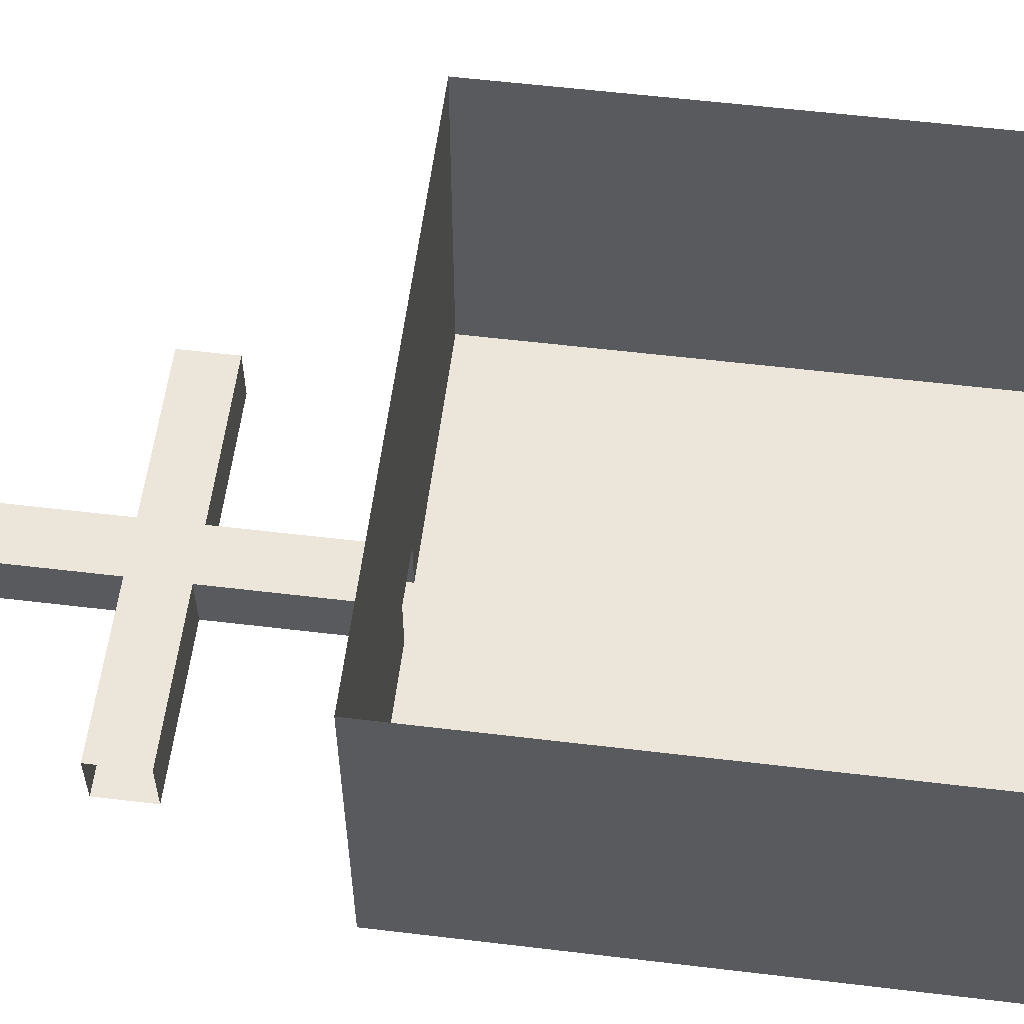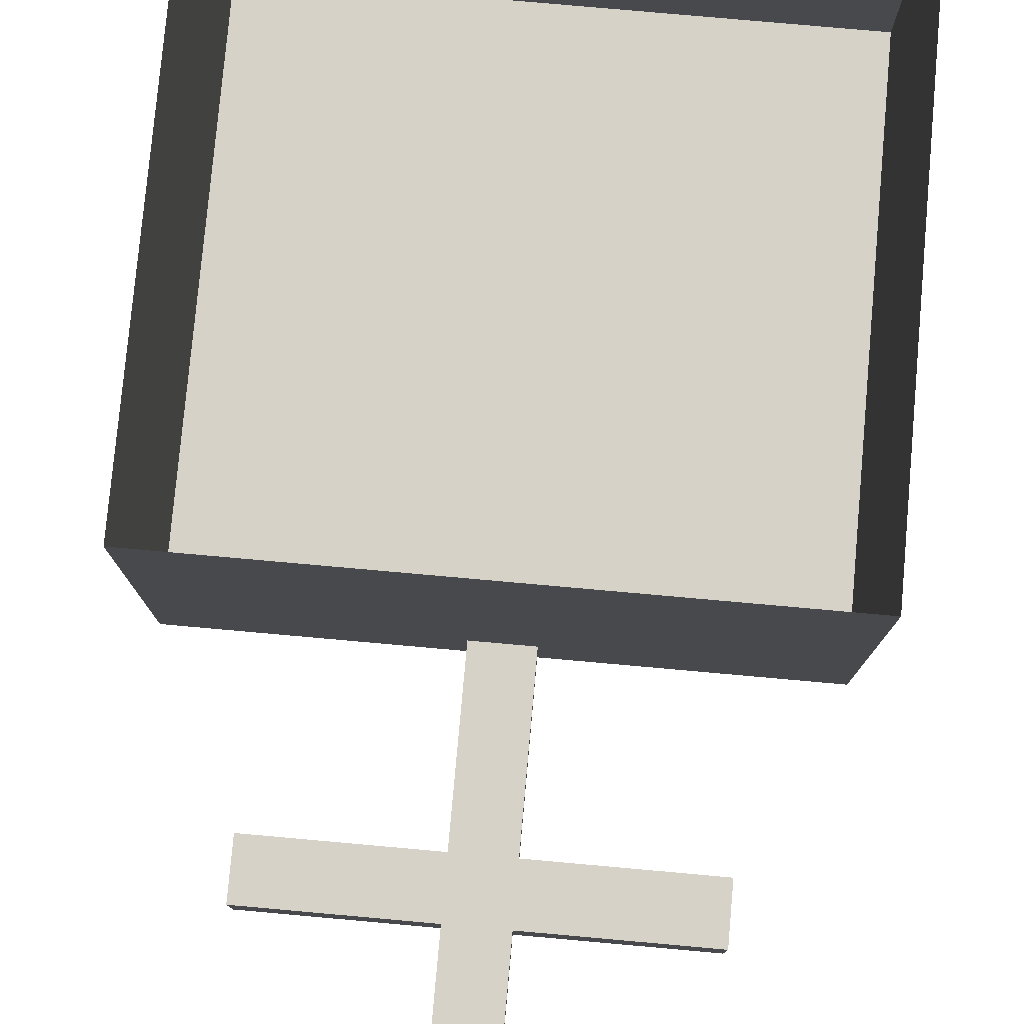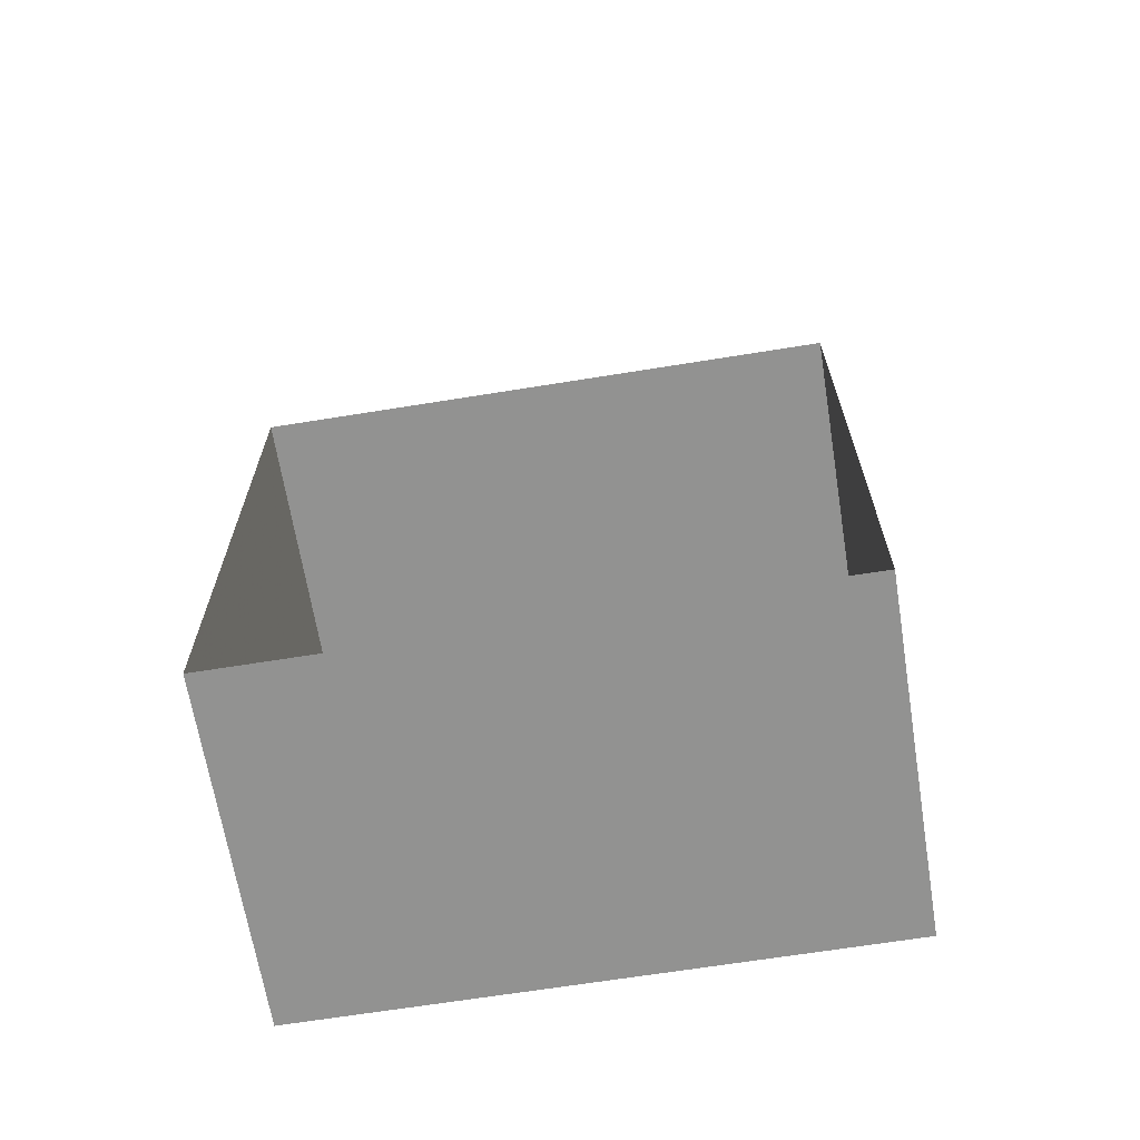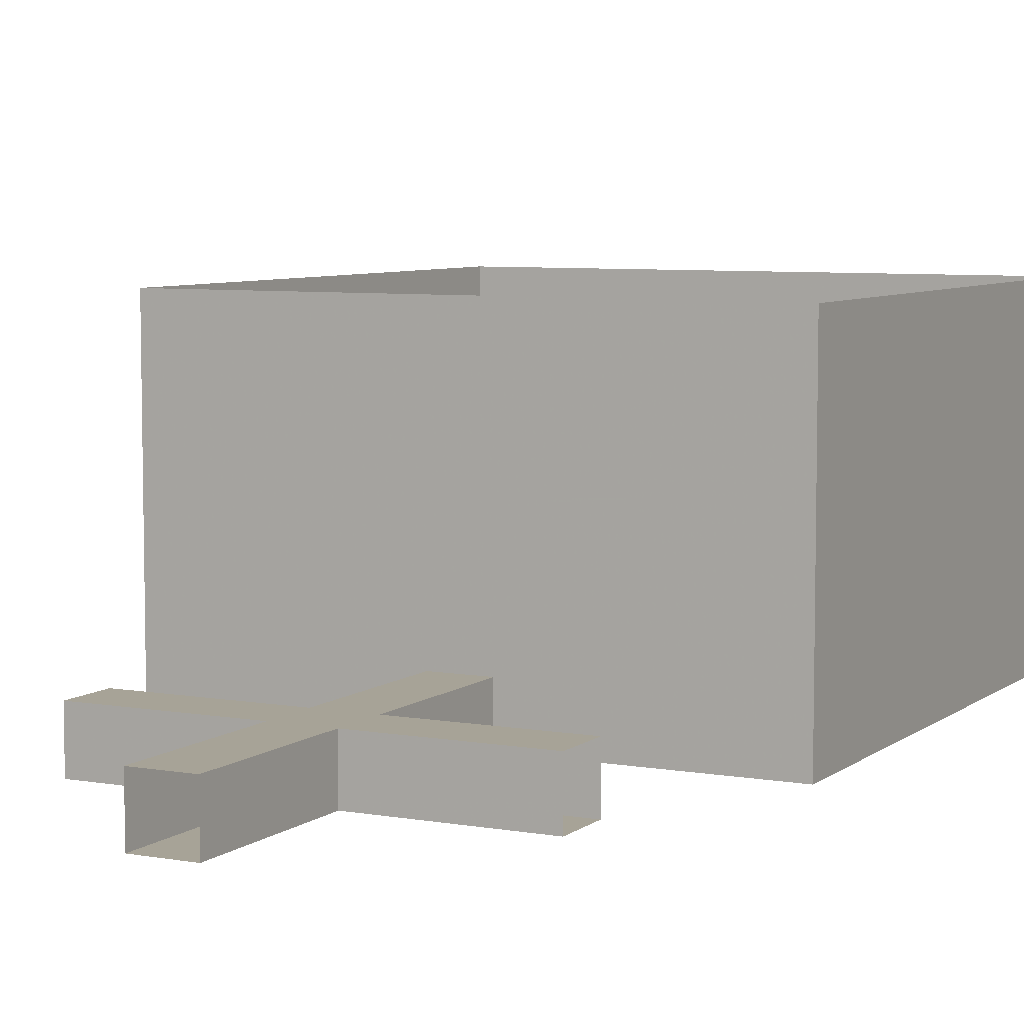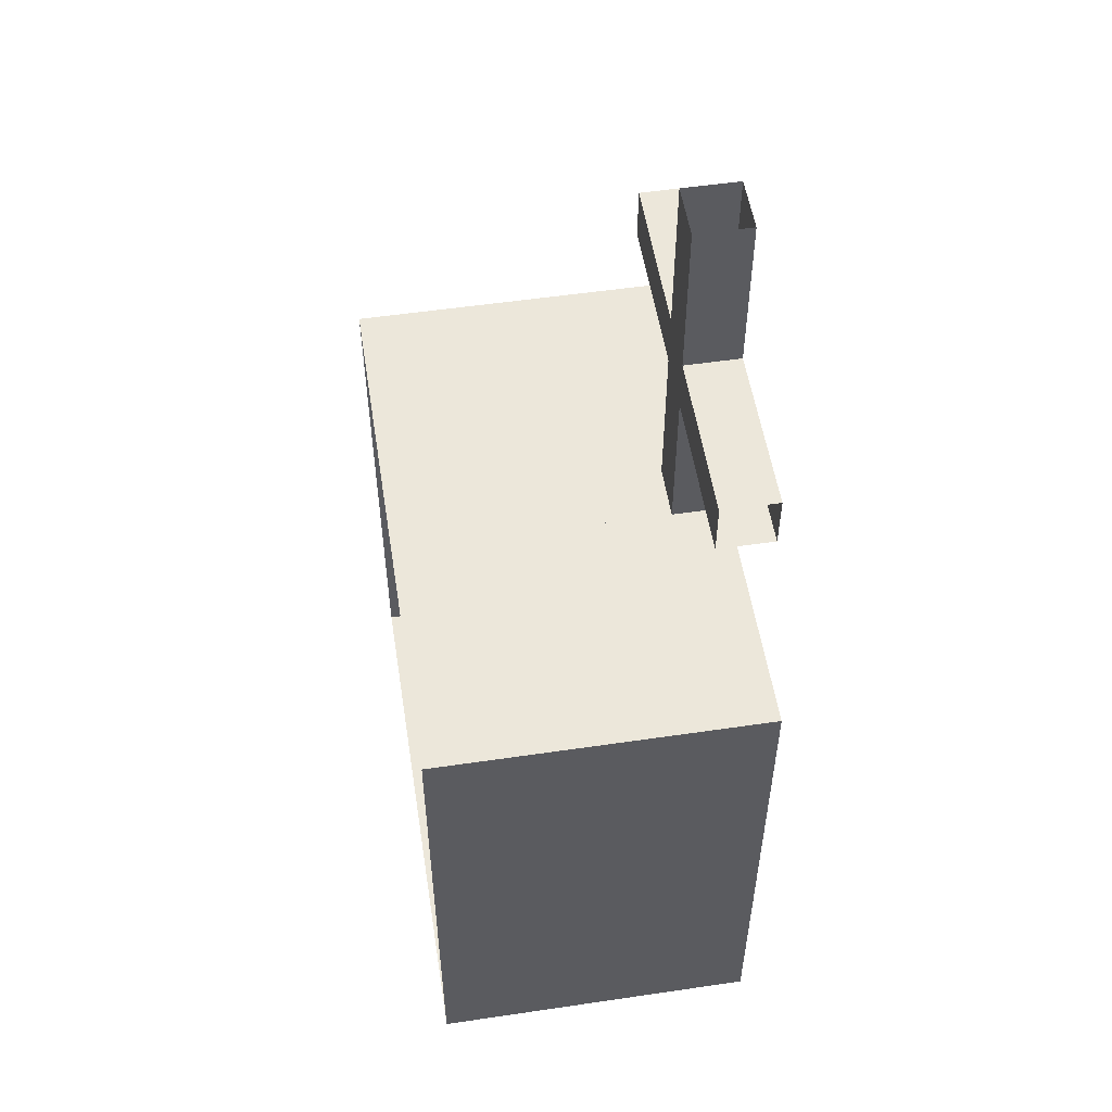
<metadata>
{"format":"obj","ext":"obj","renderer":"f3d","projection":"perspective","resolution":1024,"background":"white","views":[{"elev":57.6,"azim":97.1,"up":"+Y"},{"elev":78.5,"azim":5.1,"up":"+Y"},{"elev":-66.2,"azim":-170.8,"up":"+Z"},{"elev":6.7,"azim":27.3,"up":"+Y"},{"elev":53.9,"azim":-98.9,"up":"+Z"}]}
</metadata>
<code>
v -1 2 1
v -1 0 1
v -1 2 -1
v -1 0 -1
v 1 2 1
v 1 0 1
v 1 2 -1
v 1 0 -1
v -1 0 1
v 1 0 1
v -1 2 1
v 1 2 1
v -1 0 1
v 1 0 1
v -1 2 1
v 1 2 1
v -1 0 7
v 1 0 7
v -1 2 7
v 1 2 7
v 1 0 -1
v 1 2 -1
v -1 2 -1
v -1 0 -1
v 1 0 -1
v 1 2 -1
v -1 2 -1
v -1 0 -1
v 1 0 -7
v 1 2 -7
v -1 2 -7
v -1 0 -7
v -7 2 1
v -7 0 1
v -7 2 -1
v -7 0 -1
v 1 0 1
v 1 0 -1
v 1 2 -1
v 1 2 1
v 1 0 1
v 1 0 -1
v 1 2 -1
v 1 2 1
v 7 0 1
v 7 0 -1
v 7 2 -1
v 7 2 1
v -10 0 -7
v 10 0 -27
v -10 0 -27
v -1 2 -7
v -1 0 -7
v 1 2 -7
v 1 0 -7
v 10 0 -7
v -1 2 -7
v -1 0 -7
v 1 2 -7
v 1 0 -7
v -1 0 -7
v 1 0 -7
v 10 0 -7
v 10 12 -27
v 10 0 -27
v 10 12 -7
v -10 12 -7
v -10 0 -27
v -10 12 -27
v -10 0 -7
v -10 12 -27
v 10 0 -27
v 10 12 -27
v -10 0 -27
v 10 12 -7
v 1 0 -7
v 1 12 -7
v 10 0 -7
v -1 12 -7
v -10 0 -7
v -10 12 -7
v -1 0 -7
v 1 12 -7
v -1 2 -7
v -1 12 -7
v 1 2 -7
v 0 0 -27
v 0 0 -7
v -10 0 -17
v 10 0 -17
v 0 0 -17
v -5 0 -27
v -5 0 -7
v -5 0 -17
v 5 0 -7
v 5 0 -27
v 5 0 -17
v -10 0 -12
v 0 0 -12
v 10 0 -12
v -5 0 -12
v 5 0 -12
v 10 0 -22
v -10 0 -22
v 0 0 -22
v -5 0 -22
v 5 0 -22
v -7.5 0 -27
v -7.5 0 -7
v -7.5 0 -17
v -7.5 0 -12
v -7.5 0 -22
v -2.5 0 -7
v -2.5 0 -17
v -2.5 0 -27
v -2.5 0 -12
v -2.5 0 -22
v 2.5 0 -27
v 2.5 0 -7
v 2.5 0 -17
v 2.5 0 -12
v 2.5 0 -22
v 7.5 0 -7
v 7.5 0 -17
v 7.5 0 -27
v 7.5 0 -12
v 7.5 0 -22
v -10 0 -9.5
v 0 0 -9.5
v -5 0 -9.5
v 5 0 -9.5
v 10 0 -9.5
v -7.5 0 -9.5
v -2.5 0 -9.5
v 2.5 0 -9.5
v 7.5 0 -9.5
v 10 0 -14.5
v -10 0 -14.5
v 0 0 -14.5
v -5 0 -14.5
v 5 0 -14.5
v -7.5 0 -14.5
v -2.5 0 -14.5
v 2.5 0 -14.5
v 7.5 0 -14.5
v -10 0 -19.5
v 0 0 -19.5
v -5 0 -19.5
v 5 0 -19.5
v 10 0 -19.5
v -7.5 0 -19.5
v -2.5 0 -19.5
v 2.5 0 -19.5
v 7.5 0 -19.5
v 10 0 -24.5
v -10 0 -24.5
v 0 0 -24.5
v -5 0 -24.5
v 5 0 -24.5
v -7.5 0 -24.5
v -2.5 0 -24.5
v 2.5 0 -24.5
v 7.5 0 -24.5
v 10 0 -17
v 10 12 -17
v 10 12 -12
v 10 0 -12
v 10 0 -22
v 10 12 -22
v 10 12 -19.5
v 10 0 -19.5
v 10 0 -24.5
v 10 12 -24.5
v 10 0 -14.5
v 10 12 -14.5
v 10 12 -9.5
v 10 0 -9.5
v 5.5 12 -7
v 5.5 0 -7
v 3.25 12 -7
v 3.25 0 -7
v 7.75 0 -7
v 7.75 12 -7
v -5.5 12 -7
v -5.5 0 -7
v -3.25 0 -7
v -3.25 12 -7
v -7.75 12 -7
v -7.75 0 -7
v -10 12 -17
v -10 0 -17
v -10 0 -12
v -10 12 -12
v -10 12 -22
v -10 0 -22
v -10 0 -19.5
v -10 12 -19.5
v -10 12 -14.5
v -10 0 -14.5
v -10 0 -9.5
v -10 12 -9.5
v -10 12 -24.5
v -10 0 -24.5
v 0 12 -27
v 0 0 -27
v -5 0 -27
v -5 12 -27
v 5 12 -27
v 5 0 -27
v -2.5 12 -27
v -2.5 0 -27
v 10 6 -27
v -10 6 -27
v 0 6 -27
v -5 6 -27
v 5 6 -27
v -2.5 6 -27
v 2.5 0 -27
v 2.5 12 -27
v 2.5 6 -27
v -7.442 0 -27
v -7.442 12 -27
v -7.442 6 -27
v 7.5 12 -27
v 7.5 0 -27
v 7.5 6 -27
v -10 9 -27
v 10 9 -27
v 0 9 -27
v -5 9 -27
v 5 9 -27
v -2.5 9 -27
v 2.5 9 -27
v -7.442 9 -27
v 7.5 9 -27
v 10 3 -27
v 0 3 -27
v -5 3 -27
v 5 3 -27
v -2.5 3 -27
v -10 3 -27
v 2.5 3 -27
v -7.442 3 -27
v 7.5 3 -27
v -10 6 -27
v -10 6 -7
v -10 6 -17
v -10 6 -12
v -10 6 -22
v -10 6 -19.5
v -10 6 -14.5
v -10 6 -9.5
v -10 6 -24.5
v -10 9 -7
v -10 9 -27
v -10 9 -17
v -10 9 -12
v -10 9 -22
v -10 9 -19.5
v -10 9 -14.5
v -10 9 -9.5
v -10 9 -24.5
v -10 3 -27
v -10 3 -17
v -10 3 -12
v -10 3 -22
v -10 3 -19.5
v -10 3 -14.5
v -10 3 -9.5
v -10 3 -24.5
v -10 3 -7
v 10 6.065 -27
v 10 6.065 -7
v 10 6.065 -17
v 10 6.065 -12
v 10 6.065 -22
v 10 6.065 -19.5
v 10 6.065 -24.5
v 10 6.065 -14.5
v 10 6.065 -9.5
v 10 9.033 -27
v 10 9.033 -17
v 10 9.033 -12
v 10 9.033 -22
v 10 9.033 -19.5
v 10 9.033 -24.5
v 10 9.033 -14.5
v 10 9.033 -9.5
v 10 9.033 -7
v 10 3.033 -7
v 10 3.033 -27
v 10 3.033 -17
v 10 3.033 -12
v 10 3.033 -22
v 10 3.033 -19.5
v 10 3.033 -24.5
v 10 3.033 -14.5
v 10 3.033 -9.5
v 1 6 -7
v 10 6 -7
v 5.5 6 -7
v 3.25 6 -7
v 7.75 6 -7
v 10 9 -7
v 1 9 -7
v 5.5 9 -7
v 3.25 9 -7
v 7.75 9 -7
v 1 3 -7
v 5.5 3 -7
v 3.25 3 -7
v 7.75 3 -7
v 10 3 -7
v -10 6 -7
v -1 6 -7
v -5.5 6 -7
v -3.25 6 -7
v -7.75 6 -7
v -1 9 -7
v -10 9 -7
v -5.5 9 -7
v -3.25 9 -7
v -7.75 9 -7
v -10 3 -7
v -5.5 3 -7
v -3.25 3 -7
v -7.75 3 -7
v -1 3 -7
f 3 5 1
f 7 21 22
f 5 37 40
f 8 2 6
f 35 4 3
f 1 9 11
f 11 13 15
f 6 12 10
f 2 10 9
f 5 11 12
f 18 16 14
f 10 16 14
f 9 14 13
f 12 15 16
f 17 14 13
f 20 15 16
f 19 13 15
f 23 26 27
f 8 24 21
f 3 22 23
f 4 23 24
f 29 28 25
f 22 25 26
f 21 28 25
f 24 27 28
f 32 27 28
f 31 26 27
f 30 25 26
f 34 1 2
f 36 2 4
f 33 3 1
f 39 44 43
f 8 39 38
f 6 38 37
f 7 40 39
f 48 41 44
f 38 43 42
f 40 41 44
f 37 42 41
f 45 42 41
f 47 44 43
f 46 43 42
f 55 59 60
f 128 109 133
f 52 58 57
f 177 290 298
f 201 254 261
f 222 227 234
f 183 304 308
f 187 319 322
f 85 86 84
f 129 119 135
f 147 120 153
f 146 110 151
f 148 114 152
f 130 113 134
f 149 124 154
f 131 123 136
f 141 126 145
f 140 116 143
f 139 121 144
f 138 111 142
f 159 127 163
f 158 117 161
f 156 112 160
f 157 122 162
f 160 106 158
f 142 101 140
f 151 94 148
f 133 93 130
f 161 105 157
f 143 99 139
f 134 88 129
f 152 91 147
f 162 107 159
f 144 102 141
f 153 97 149
f 135 95 131
f 163 103 155
f 145 100 137
f 136 56 132
f 154 90 150
f 126 132 100
f 121 131 102
f 116 129 99
f 111 130 101
f 102 136 126
f 101 134 116
f 99 135 121
f 98 133 111
f 124 137 90
f 120 141 97
f 114 139 91
f 110 140 94
f 89 142 110
f 91 144 120
f 94 143 114
f 97 145 124
f 127 150 103
f 122 149 107
f 117 147 105
f 112 148 106
f 107 154 127
f 106 152 117
f 104 151 112
f 105 153 122
f 125 155 50
f 118 159 96
f 115 157 87
f 108 158 92
f 87 162 118
f 51 160 108
f 92 161 115
f 96 163 125
f 171 292 295
f 174 293 297
f 172 294 296
f 168 295 294
f 65 296 291
f 164 297 292
f 167 298 293
f 180 306 307
f 77 307 305
f 178 308 306
f 188 321 323
f 184 322 321
f 81 323 320
f 197 256 259
f 198 257 260
f 202 258 262
f 194 259 258
f 190 260 256
f 193 261 257
f 69 262 255
f 219 229 233
f 210 230 232
f 224 231 235
f 204 232 229
f 214 240 237
f 226 239 244
f 217 238 240
f 220 237 242
f 243 213 241
f 216 242 239
f 208 233 231
f 215 243 238
f 207 234 230
f 212 244 236
f 73 235 228
f 228 226 212
f 230 223 215
f 231 220 216
f 229 217 214
f 235 216 226
f 232 215 217
f 233 214 220
f 234 213 223
f 236 225 72
f 238 221 206
f 239 218 209
f 243 74 221
f 242 205 218
f 240 206 211
f 244 209 225
f 237 211 205
f 245 270 263
f 248 269 265
f 247 268 264
f 249 267 266
f 253 266 270
f 251 265 268
f 250 264 267
f 252 271 269
f 255 253 245
f 257 252 248
f 256 251 247
f 258 250 249
f 262 249 253
f 260 248 251
f 259 247 250
f 261 246 252
f 269 70 200
f 267 191 196
f 268 192 199
f 270 195 203
f 266 196 195
f 264 199 191
f 265 200 192
f 263 203 68
f 275 288 283
f 274 287 282
f 272 286 281
f 276 285 284
f 278 284 286
f 279 283 287
f 277 282 285
f 280 289 288
f 288 66 176
f 285 165 170
f 287 166 175
f 286 169 173
f 284 170 169
f 281 173 64
f 282 175 165
f 283 176 166
f 293 280 275
f 292 279 274
f 291 278 272
f 294 277 276
f 296 276 278
f 297 275 279
f 295 274 277
f 298 273 280
f 301 312 310
f 299 311 309
f 302 310 311
f 303 313 312
f 306 303 301
f 305 302 299
f 307 301 302
f 308 300 303
f 312 78 182
f 311 179 181
f 309 181 76
f 310 182 179
f 314 327 324
f 316 326 325
f 318 325 327
f 317 328 326
f 320 318 314
f 321 317 316
f 323 316 318
f 322 315 317
f 326 82 186
f 327 185 189
f 325 186 185
f 324 189 80
f 3 7 5
f 7 8 21
f 5 6 37
f 8 4 2
f 35 36 4
f 1 2 9
f 11 9 13
f 6 5 12
f 2 6 10
f 5 1 11
f 18 20 16
f 10 12 16
f 9 10 14
f 12 11 15
f 17 18 14
f 20 19 15
f 19 17 13
f 23 22 26
f 8 4 24
f 3 7 22
f 4 3 23
f 29 32 28
f 22 21 25
f 21 24 28
f 24 23 27
f 32 31 27
f 31 30 26
f 30 29 25
f 34 33 1
f 36 34 2
f 33 35 3
f 39 40 44
f 8 7 39
f 6 8 38
f 7 5 40
f 48 45 41
f 38 39 43
f 40 37 41
f 37 38 42
f 45 46 42
f 47 48 44
f 46 47 43
f 55 54 59
f 128 49 109
f 52 53 58
f 177 63 290
f 201 67 254
f 222 71 227
f 183 75 304
f 187 79 319
f 85 83 86
f 129 88 119
f 147 91 120
f 146 89 110
f 148 94 114
f 130 93 113
f 149 97 124
f 131 95 123
f 141 102 126
f 140 101 116
f 139 99 121
f 138 98 111
f 159 107 127
f 158 106 117
f 156 104 112
f 157 105 122
f 160 112 106
f 142 111 101
f 151 110 94
f 133 109 93
f 161 117 105
f 143 116 99
f 134 113 88
f 152 114 91
f 162 122 107
f 144 121 102
f 153 120 97
f 135 119 95
f 163 127 103
f 145 126 100
f 136 123 56
f 154 124 90
f 126 136 132
f 121 135 131
f 116 134 129
f 111 133 130
f 102 131 136
f 101 130 134
f 99 129 135
f 98 128 133
f 124 145 137
f 120 144 141
f 114 143 139
f 110 142 140
f 89 138 142
f 91 139 144
f 94 140 143
f 97 141 145
f 127 154 150
f 122 153 149
f 117 152 147
f 112 151 148
f 107 149 154
f 106 148 152
f 104 146 151
f 105 147 153
f 125 163 155
f 118 162 159
f 115 161 157
f 108 160 158
f 87 157 162
f 51 156 160
f 92 158 161
f 96 159 163
f 171 164 292
f 174 167 293
f 172 168 294
f 168 171 295
f 65 172 296
f 164 174 297
f 167 177 298
f 180 178 306
f 77 180 307
f 178 183 308
f 188 184 321
f 184 187 322
f 81 188 323
f 197 190 256
f 198 193 257
f 202 194 258
f 194 197 259
f 190 198 260
f 193 201 261
f 69 202 262
f 219 204 229
f 210 207 230
f 224 208 231
f 204 210 232
f 214 217 240
f 226 216 239
f 217 215 238
f 220 214 237
f 243 223 213
f 216 220 242
f 208 219 233
f 215 223 243
f 207 222 234
f 212 226 244
f 73 224 235
f 228 235 226
f 230 234 223
f 231 233 220
f 229 232 217
f 235 231 216
f 232 230 215
f 233 229 214
f 234 227 213
f 236 244 225
f 238 243 221
f 239 242 218
f 243 241 74
f 242 237 205
f 240 238 206
f 244 239 209
f 237 240 211
f 245 253 270
f 248 252 269
f 247 251 268
f 249 250 267
f 253 249 266
f 251 248 265
f 250 247 264
f 252 246 271
f 255 262 253
f 257 261 252
f 256 260 251
f 258 259 250
f 262 258 249
f 260 257 248
f 259 256 247
f 261 254 246
f 269 271 70
f 267 264 191
f 268 265 192
f 270 266 195
f 266 267 196
f 264 268 199
f 265 269 200
f 263 270 203
f 275 280 288
f 274 279 287
f 272 278 286
f 276 277 285
f 278 276 284
f 279 275 283
f 277 274 282
f 280 273 289
f 288 289 66
f 285 282 165
f 287 283 166
f 286 284 169
f 284 285 170
f 281 286 173
f 282 287 175
f 283 288 176
f 293 298 280
f 292 297 279
f 291 296 278
f 294 295 277
f 296 294 276
f 297 293 275
f 295 292 274
f 298 290 273
f 301 303 312
f 299 302 311
f 302 301 310
f 303 300 313
f 306 308 303
f 305 307 302
f 307 306 301
f 308 304 300
f 312 313 78
f 311 310 179
f 309 311 181
f 310 312 182
f 314 318 327
f 316 317 326
f 318 316 325
f 317 315 328
f 320 323 318
f 321 322 317
f 323 321 316
f 322 319 315
f 326 328 82
f 327 325 185
f 325 326 186
f 324 327 189
l 61 58
l 62 60

</code>
